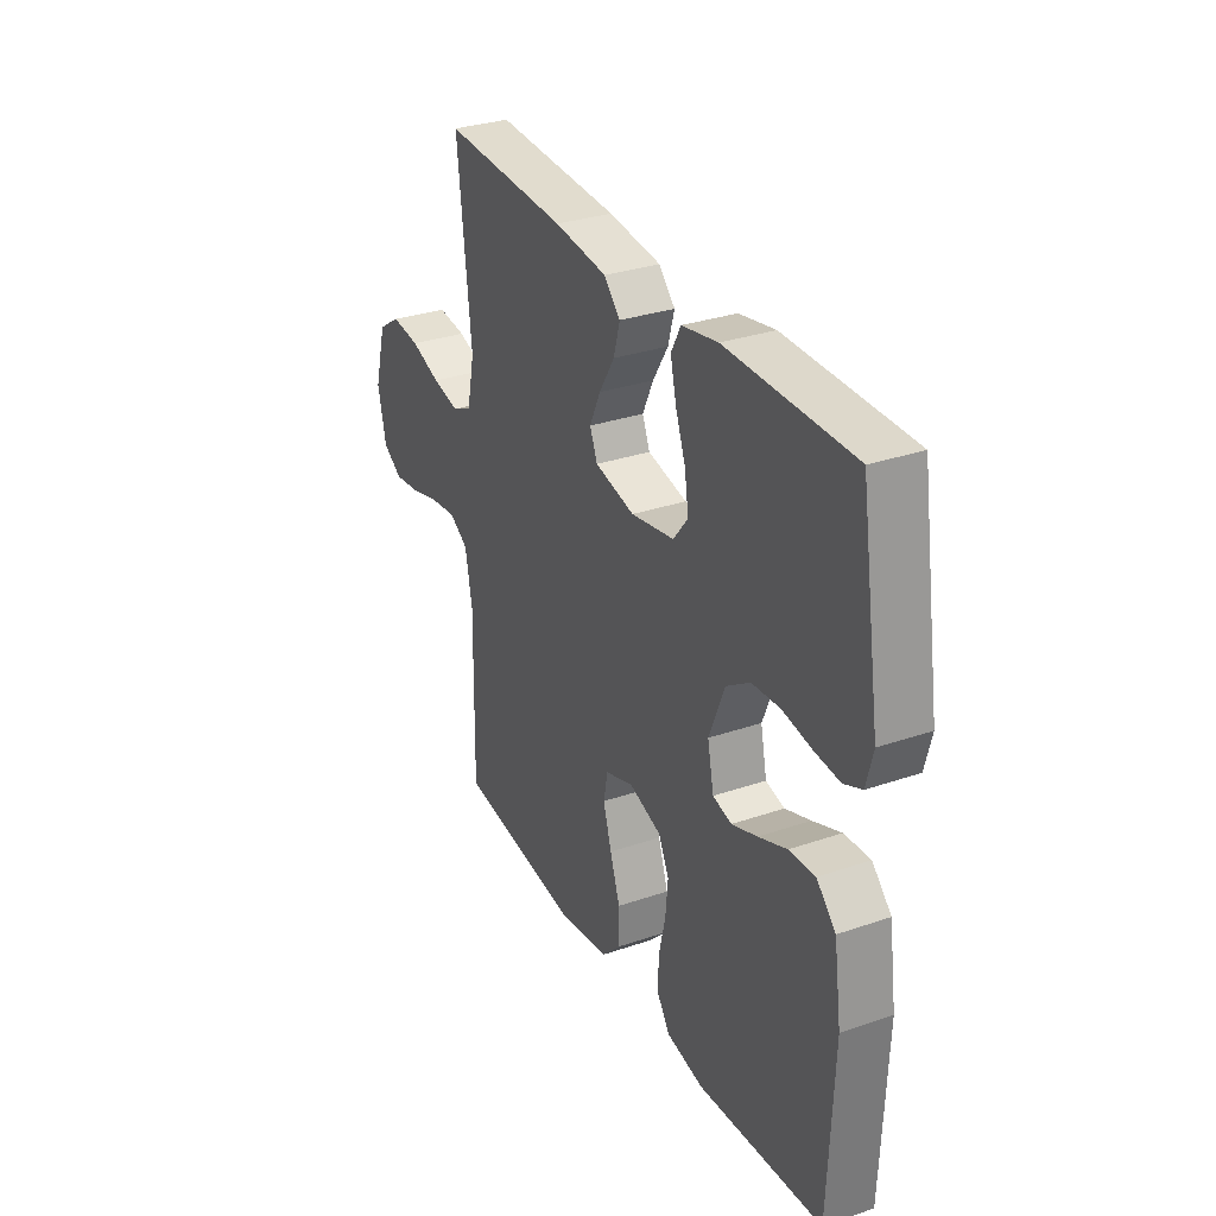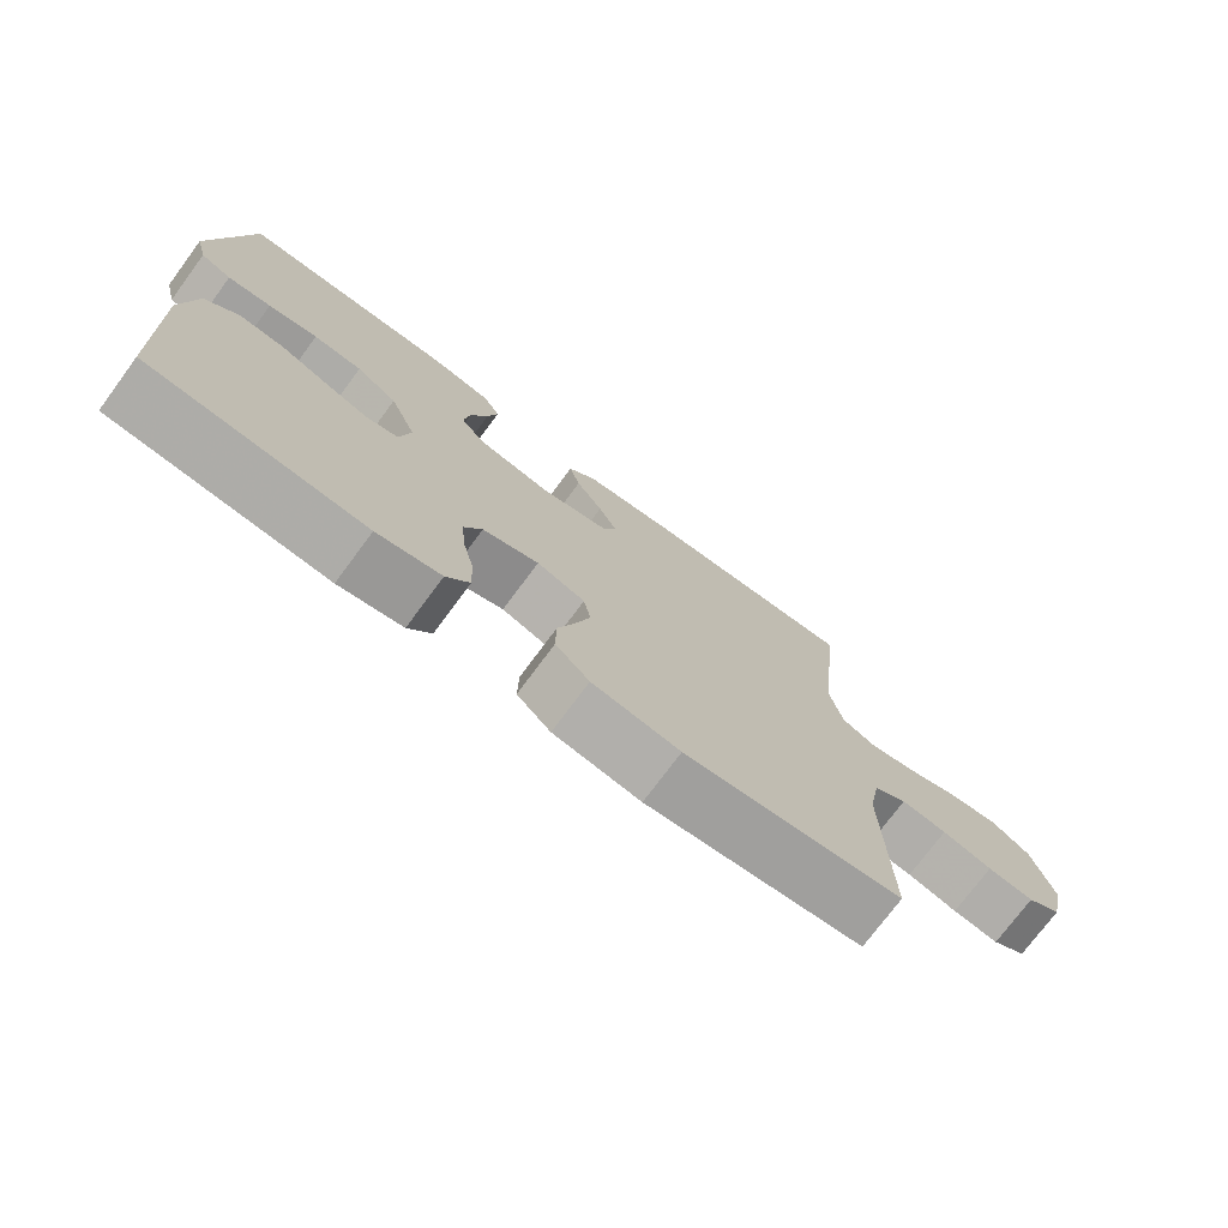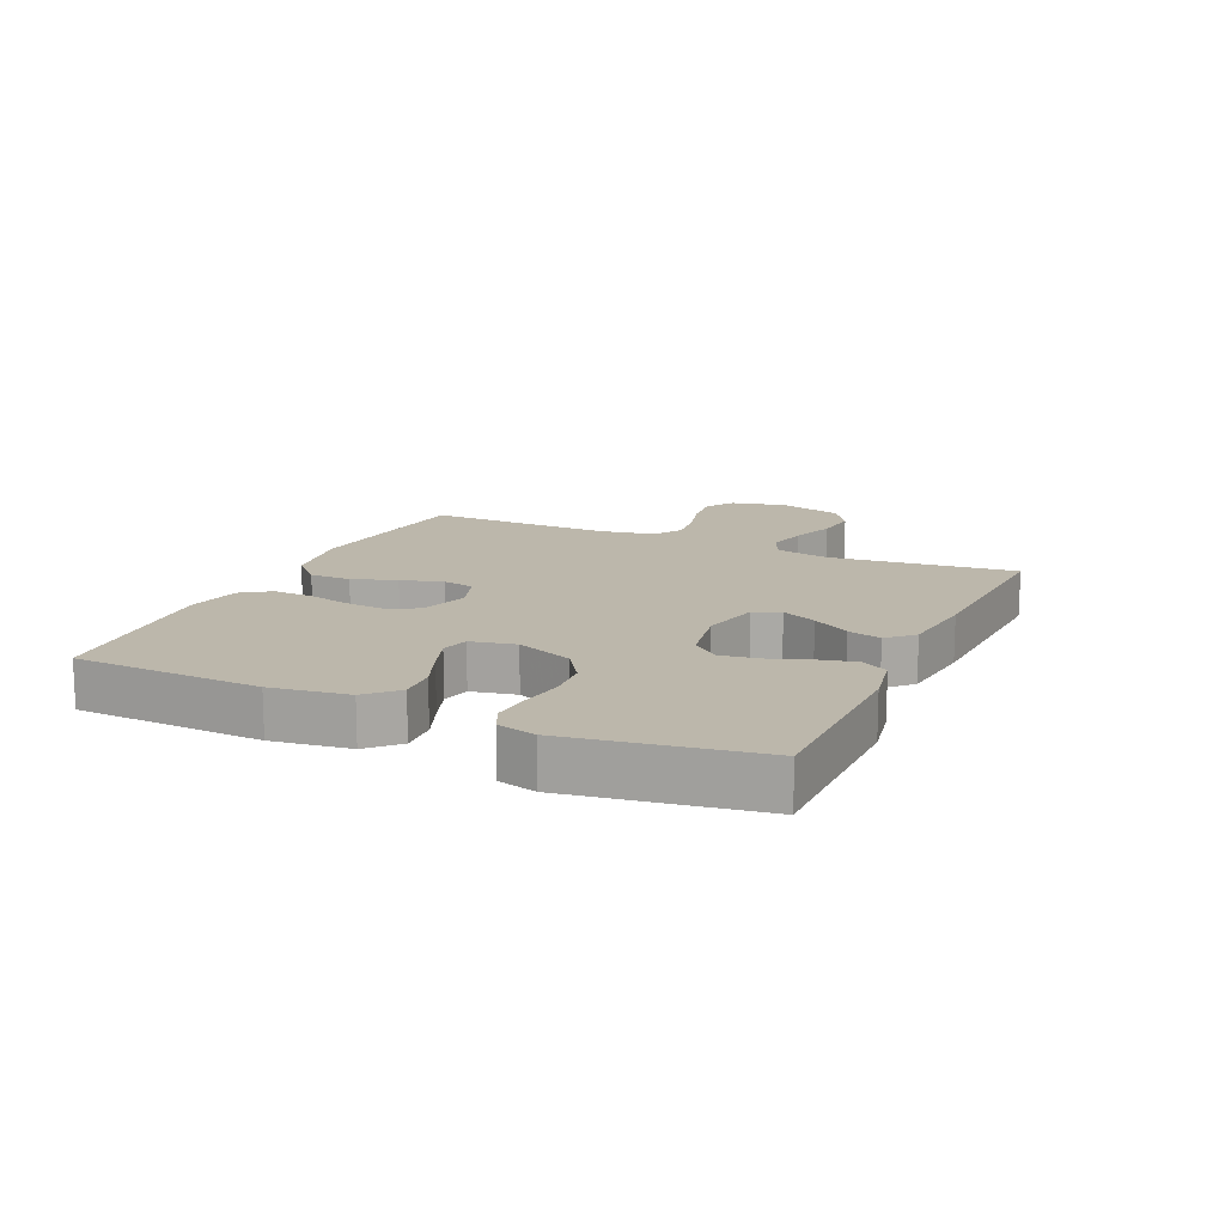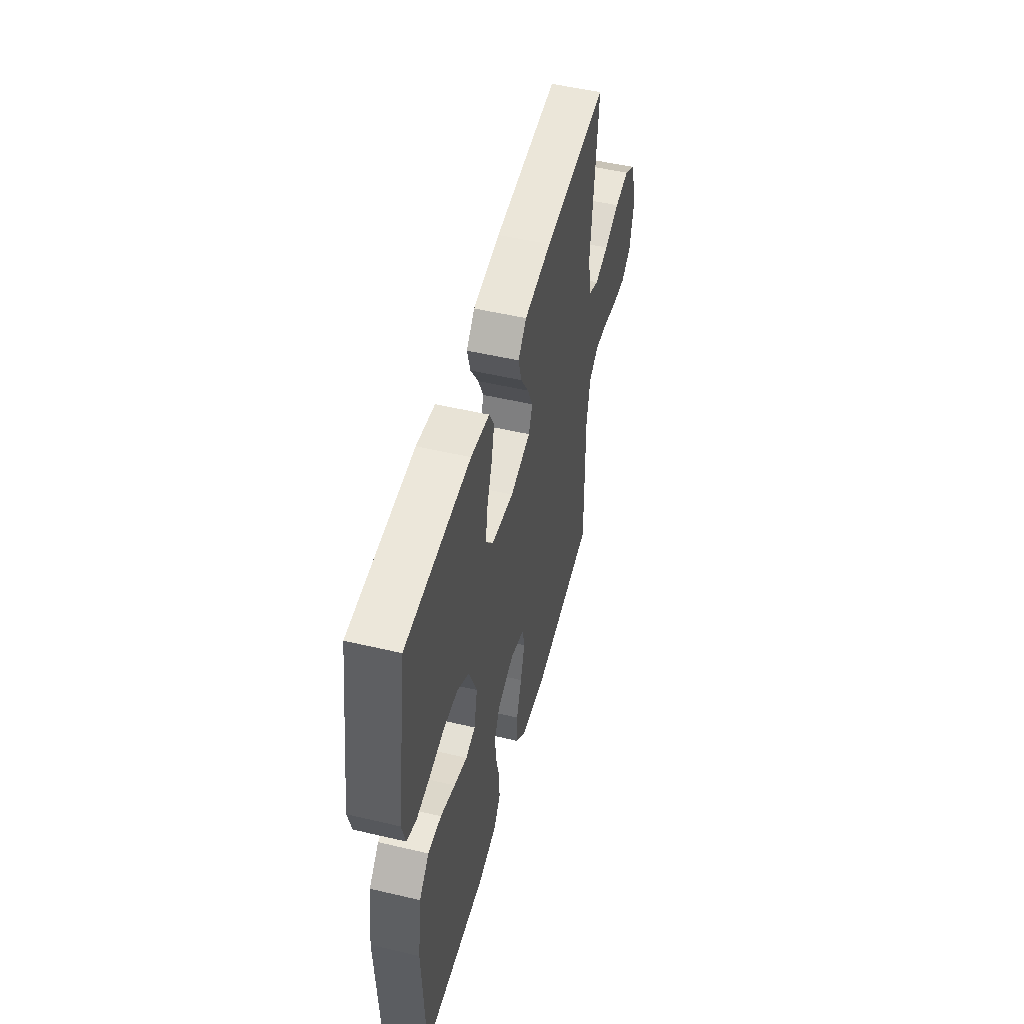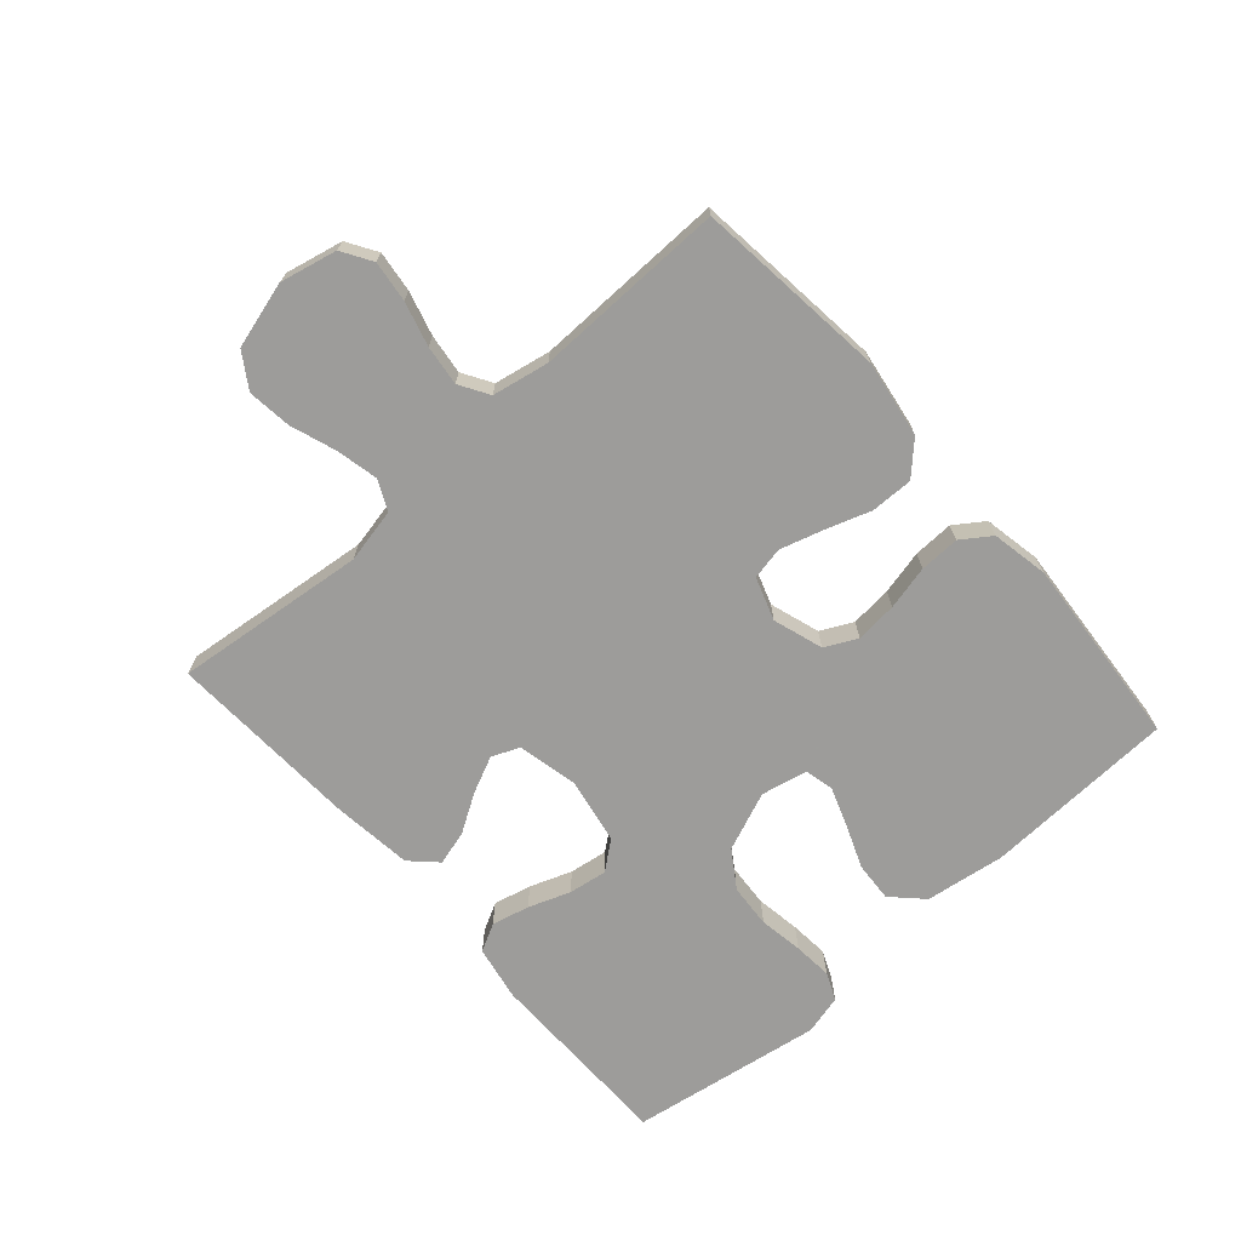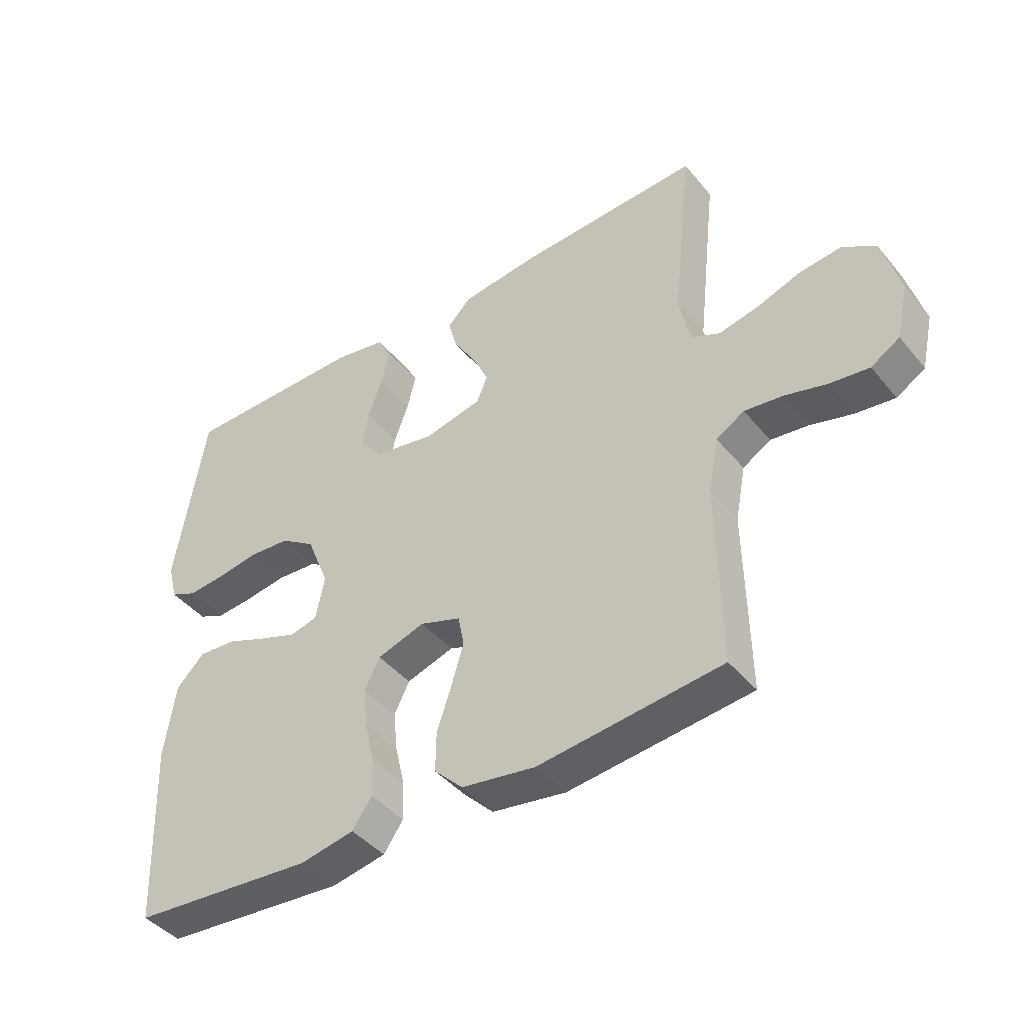
<metadata>
{"format":"obj","ext":"obj","renderer":"f3d","projection":"perspective","resolution":1024,"background":"white","views":[{"elev":31.1,"azim":-116.1,"up":"+Z"},{"elev":-74.7,"azim":-36.5,"up":"+Z"},{"elev":14.3,"azim":-65.5,"up":"+Y"},{"elev":50.9,"azim":-75.6,"up":"+Z"},{"elev":-70.3,"azim":131.5,"up":"+Y"},{"elev":-42.9,"azim":36.2,"up":"+Z"}]}
</metadata>
<code>
v 0.5 0.07 -0.5
v 0.2 0.07 -0.533
v 0.079 0.07 -0.514
v 0.032 0.07 -0.467
v 0.033 0.07 -0.401
v 0.057 0.07 -0.33
v 0.077 0.07 -0.263
v 0.067 0.07 -0.212
v 0 0.07 -0.189
v -0.078 0.07 -0.214
v -0.103 0.07 -0.264
v -0.097 0.07 -0.329
v -0.081 0.07 -0.398
v -0.079 0.07 -0.461
v -0.111 0.07 -0.507
v -0.2 0.07 -0.524
v -0.5 0.07 -0.5
v -0.512 0.07 -0.2
v -0.494 0.07 -0.076
v -0.448 0.07 -0.03
v -0.386 0.07 -0.034
v -0.318 0.07 -0.061
v -0.257 0.07 -0.083
v -0.212 0.07 -0.072
v -0.197 0.07 0
v -0.234 0.07 0.092
v -0.291 0.07 0.13
v -0.359 0.07 0.135
v -0.428 0.07 0.124
v -0.489 0.07 0.119
v -0.532 0.07 0.138
v -0.548 0.07 0.2
v -0.5 0.07 0.5
v -0.2 0.07 0.502
v -0.114 0.07 0.486
v -0.091 0.07 0.443
v -0.105 0.07 0.384
v -0.129 0.07 0.319
v -0.138 0.07 0.259
v -0.103 0.07 0.215
v 0 0.07 0.196
v 0.095 0.07 0.217
v 0.113 0.07 0.26
v 0.087 0.07 0.316
v 0.05 0.07 0.376
v 0.035 0.07 0.43
v 0.074 0.07 0.47
v 0.2 0.07 0.485
v 0.5 0.07 0.5
v 0.467 0.07 0.2
v 0.485 0.07 0.114
v 0.532 0.07 0.092
v 0.597 0.07 0.106
v 0.669 0.07 0.131
v 0.738 0.07 0.139
v 0.792 0.07 0.104
v 0.821 0.07 0
v 0.801 0.07 -0.089
v 0.754 0.07 -0.118
v 0.69 0.07 -0.11
v 0.621 0.07 -0.091
v 0.558 0.07 -0.083
v 0.512 0.07 -0.111
v 0.495 0.07 -0.2
v 0.5 0 -0.5
v 0.2 0 -0.533
v 0.079 0 -0.514
v 0.032 0 -0.467
v 0.033 0 -0.401
v 0.057 0 -0.33
v 0.077 0 -0.263
v 0.067 0 -0.212
v 0 0 -0.189
v -0.078 0 -0.214
v -0.103 0 -0.264
v -0.097 0 -0.329
v -0.081 0 -0.398
v -0.079 0 -0.461
v -0.111 0 -0.507
v -0.2 0 -0.524
v -0.5 0 -0.5
v -0.512 0 -0.2
v -0.494 0 -0.076
v -0.448 0 -0.03
v -0.386 0 -0.034
v -0.318 0 -0.061
v -0.257 0 -0.083
v -0.212 0 -0.072
v -0.197 0 0
v -0.234 0 0.092
v -0.291 0 0.13
v -0.359 0 0.135
v -0.428 0 0.124
v -0.489 0 0.119
v -0.532 0 0.138
v -0.548 0 0.2
v -0.5 0 0.5
v -0.2 0 0.502
v -0.114 0 0.486
v -0.091 0 0.443
v -0.105 0 0.384
v -0.129 0 0.319
v -0.138 0 0.259
v -0.103 0 0.215
v 0 0 0.196
v 0.095 0 0.217
v 0.113 0 0.26
v 0.087 0 0.316
v 0.05 0 0.376
v 0.035 0 0.43
v 0.074 0 0.47
v 0.2 0 0.485
v 0.5 0 0.5
v 0.467 0 0.2
v 0.485 0 0.114
v 0.532 0 0.092
v 0.597 0 0.106
v 0.669 0 0.131
v 0.738 0 0.139
v 0.792 0 0.104
v 0.821 0 0
v 0.801 0 -0.089
v 0.754 0 -0.118
v 0.69 0 -0.11
v 0.621 0 -0.091
v 0.558 0 -0.083
v 0.512 0 -0.111
v 0.495 0 -0.2
f 58 59 60 61
f 58 61 62
f 57 58 62
f 56 57 62
f 53 54 55 56
f 52 53 56 62
f 51 52 62 63
f 47 48 49 50
f 44 45 46 47
f 43 44 47 50
f 42 43 50 51
f 35 36 37 38
f 35 38 39
f 34 35 39
f 33 34 39
f 32 33 39 40
f 28 29 30 31
f 28 31 32 40
f 19 20 21 22
f 19 22 23
f 18 19 23
f 17 18 23 24
f 15 16 17 24
f 12 13 14 15
f 11 12 15 24
f 3 4 5 6
f 3 6 7
f 64 1 2 3
f 64 3 7
f 63 64 7 8
f 41 42 51 63
f 41 63 8 9
f 27 28 40 41
f 26 27 41
f 25 26 41 9
f 10 11 24 25
f 9 10 25
f 125 124 123 122
f 126 125 122
f 126 122 121
f 126 121 120
f 120 119 118 117
f 126 120 117 116
f 127 126 116 115
f 114 113 112 111
f 111 110 109 108
f 114 111 108 107
f 115 114 107 106
f 102 101 100 99
f 103 102 99
f 103 99 98
f 103 98 97
f 104 103 97 96
f 95 94 93 92
f 104 96 95 92
f 86 85 84 83
f 87 86 83
f 87 83 82
f 88 87 82 81
f 88 81 80 79
f 79 78 77 76
f 88 79 76 75
f 70 69 68 67
f 71 70 67
f 67 66 65 128
f 71 67 128
f 72 71 128 127
f 127 115 106 105
f 73 72 127 105
f 105 104 92 91
f 105 91 90
f 73 105 90 89
f 89 88 75 74
f 89 74 73
f 1 65 66 2
f 2 66 67 3
f 3 67 68 4
f 4 68 69 5
f 5 69 70 6
f 6 70 71 7
f 7 71 72 8
f 8 72 73 9
f 9 73 74 10
f 10 74 75 11
f 11 75 76 12
f 12 76 77 13
f 13 77 78 14
f 14 78 79 15
f 15 79 80 16
f 16 80 81 17
f 17 81 82 18
f 18 82 83 19
f 19 83 84 20
f 20 84 85 21
f 21 85 86 22
f 22 86 87 23
f 23 87 88 24
f 24 88 89 25
f 25 89 90 26
f 26 90 91 27
f 27 91 92 28
f 28 92 93 29
f 29 93 94 30
f 30 94 95 31
f 31 95 96 32
f 32 96 97 33
f 33 97 98 34
f 34 98 99 35
f 35 99 100 36
f 36 100 101 37
f 37 101 102 38
f 38 102 103 39
f 39 103 104 40
f 40 104 105 41
f 41 105 106 42
f 42 106 107 43
f 43 107 108 44
f 44 108 109 45
f 45 109 110 46
f 46 110 111 47
f 47 111 112 48
f 48 112 113 49
f 49 113 114 50
f 50 114 115 51
f 51 115 116 52
f 52 116 117 53
f 53 117 118 54
f 54 118 119 55
f 55 119 120 56
f 56 120 121 57
f 57 121 122 58
f 58 122 123 59
f 59 123 124 60
f 60 124 125 61
f 61 125 126 62
f 62 126 127 63
f 63 127 128 64
f 64 128 65 1

</code>
